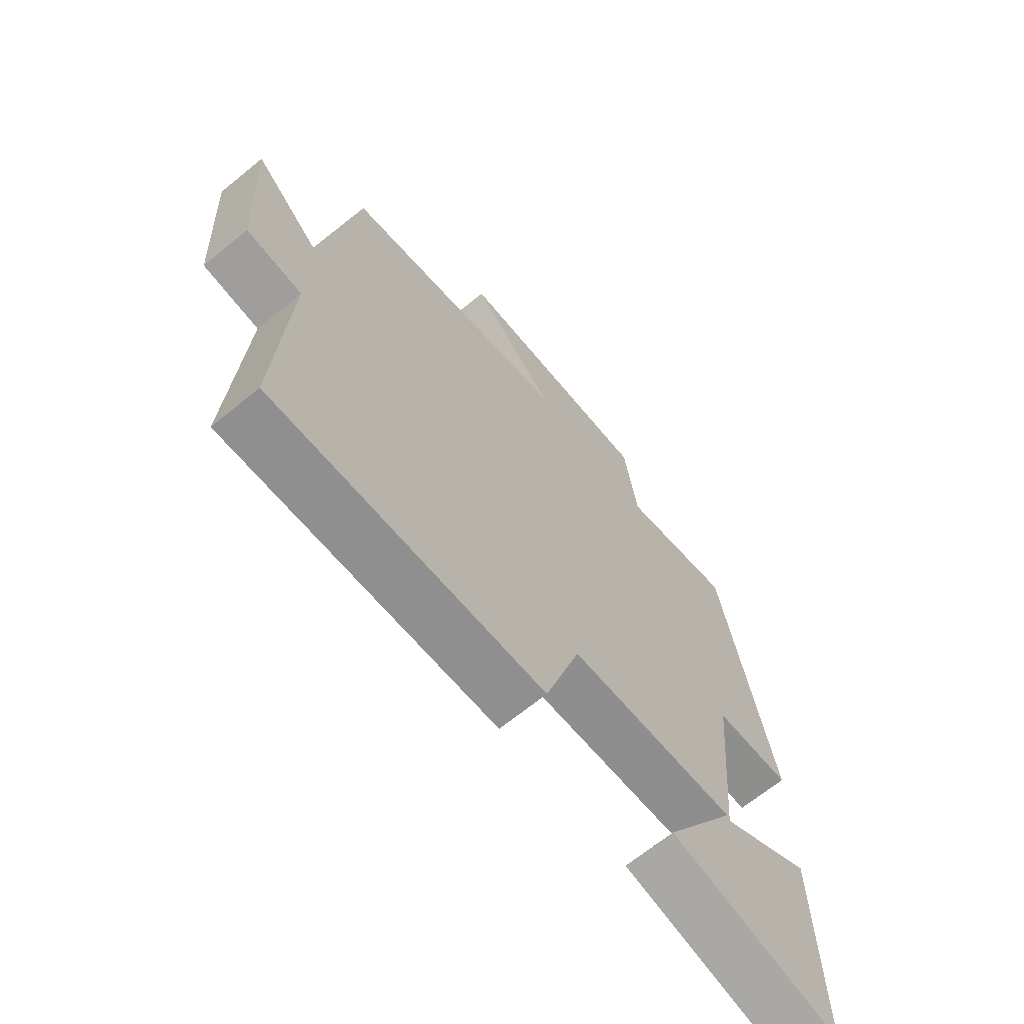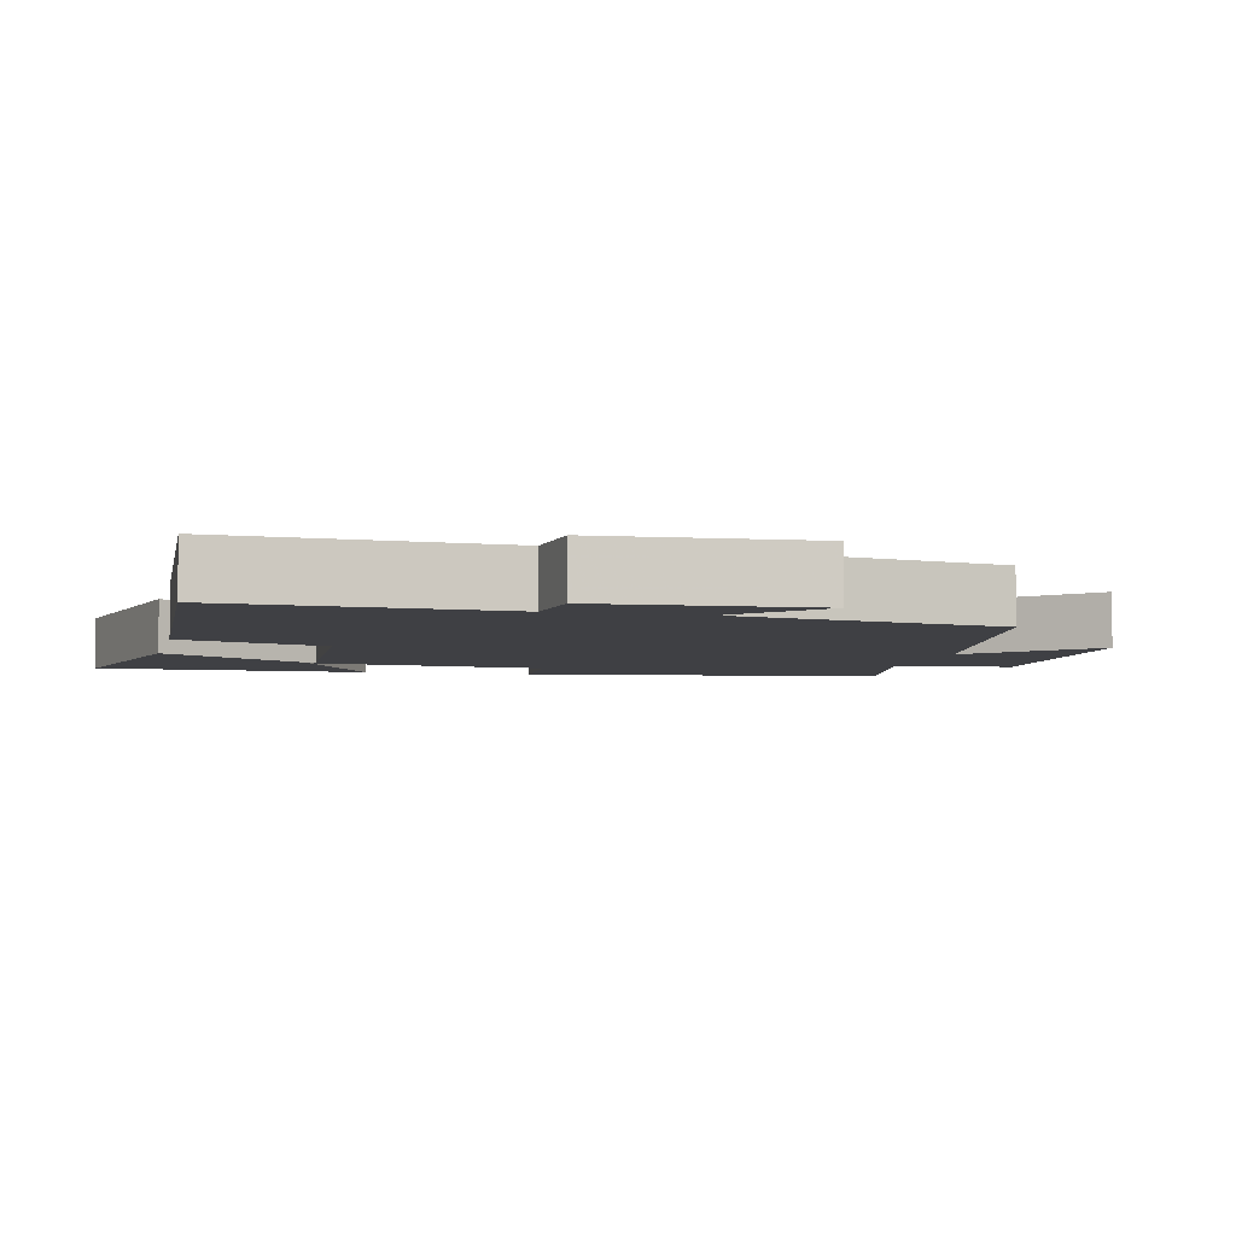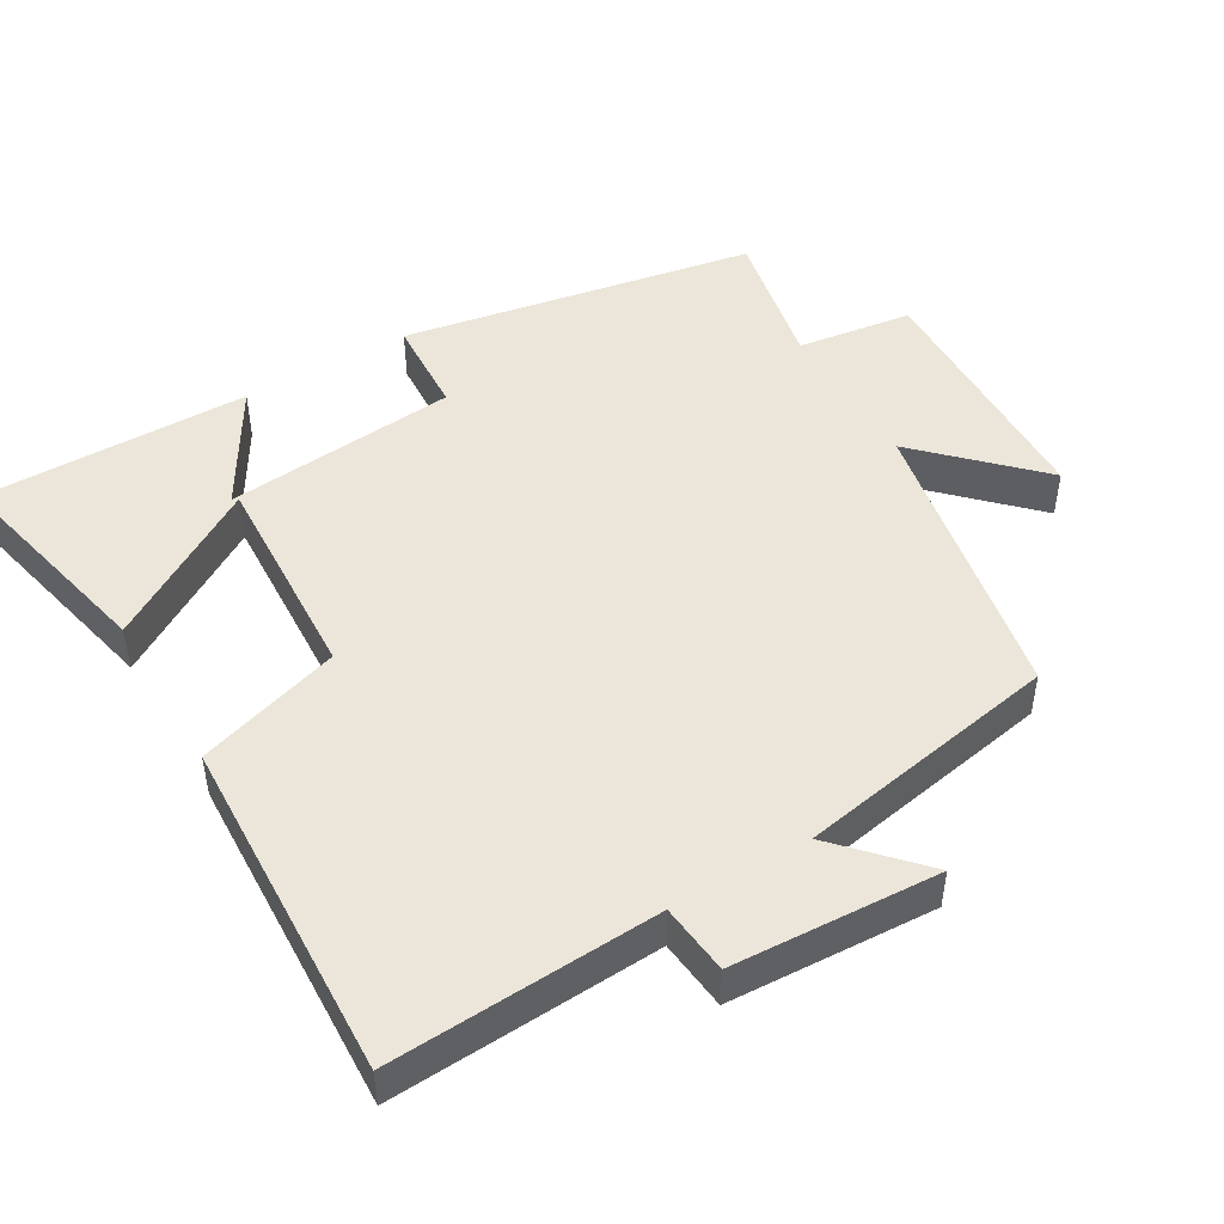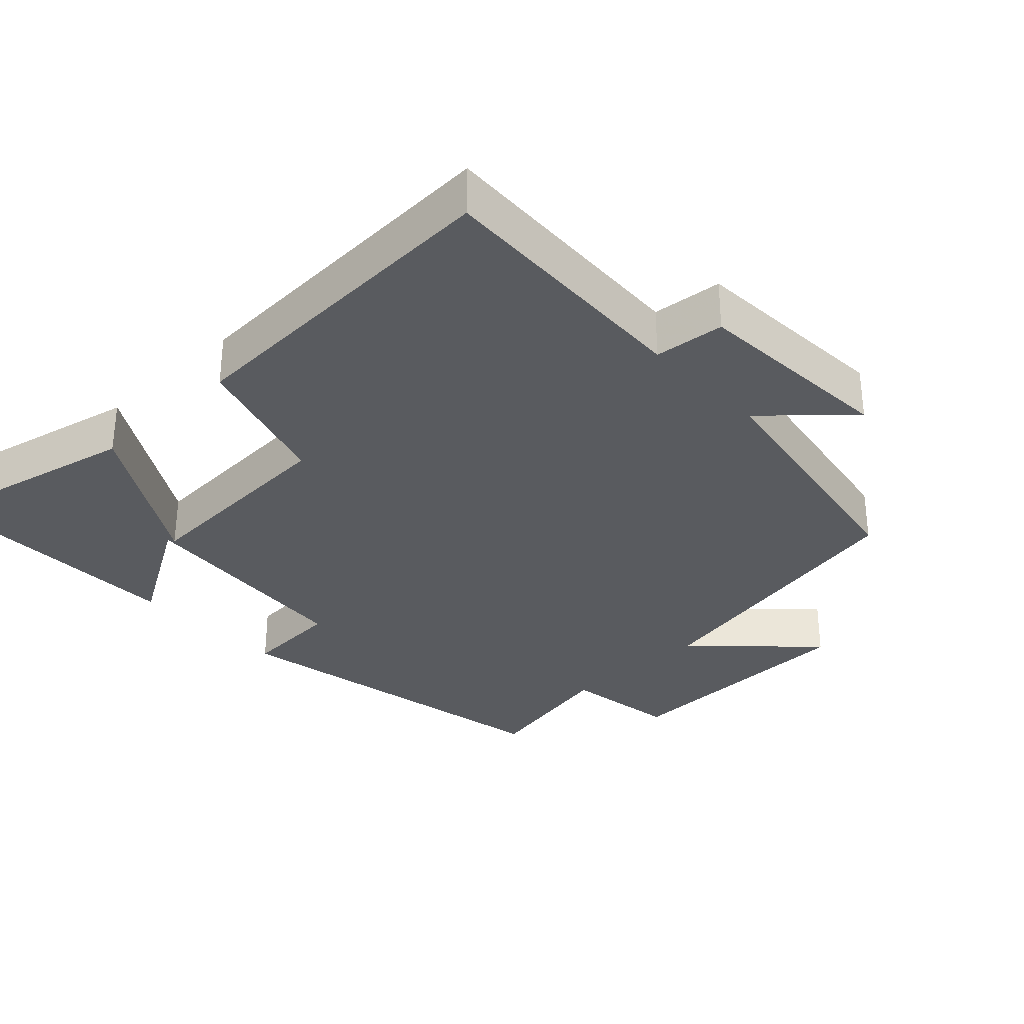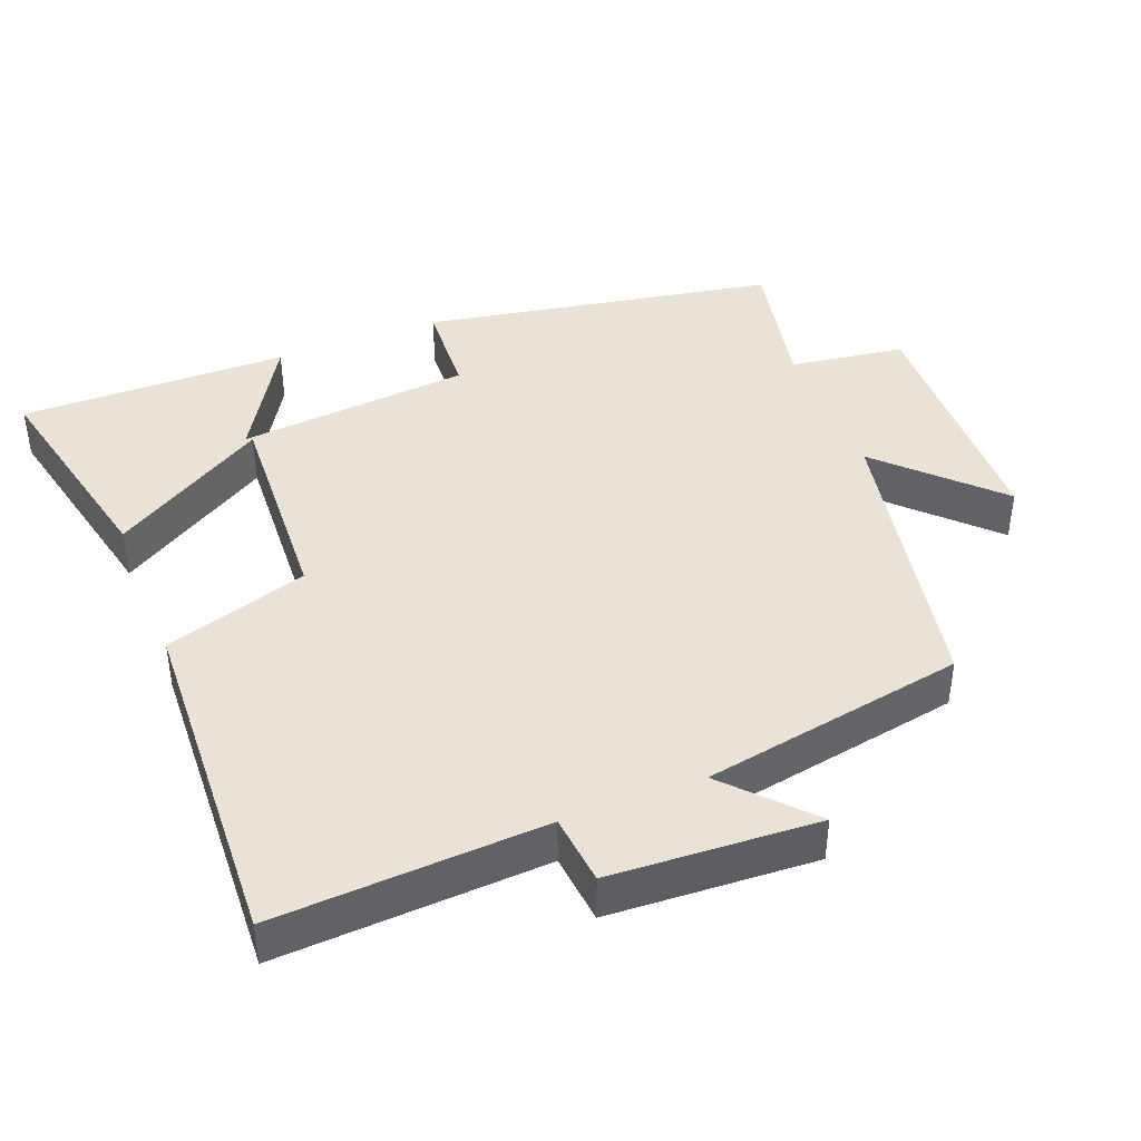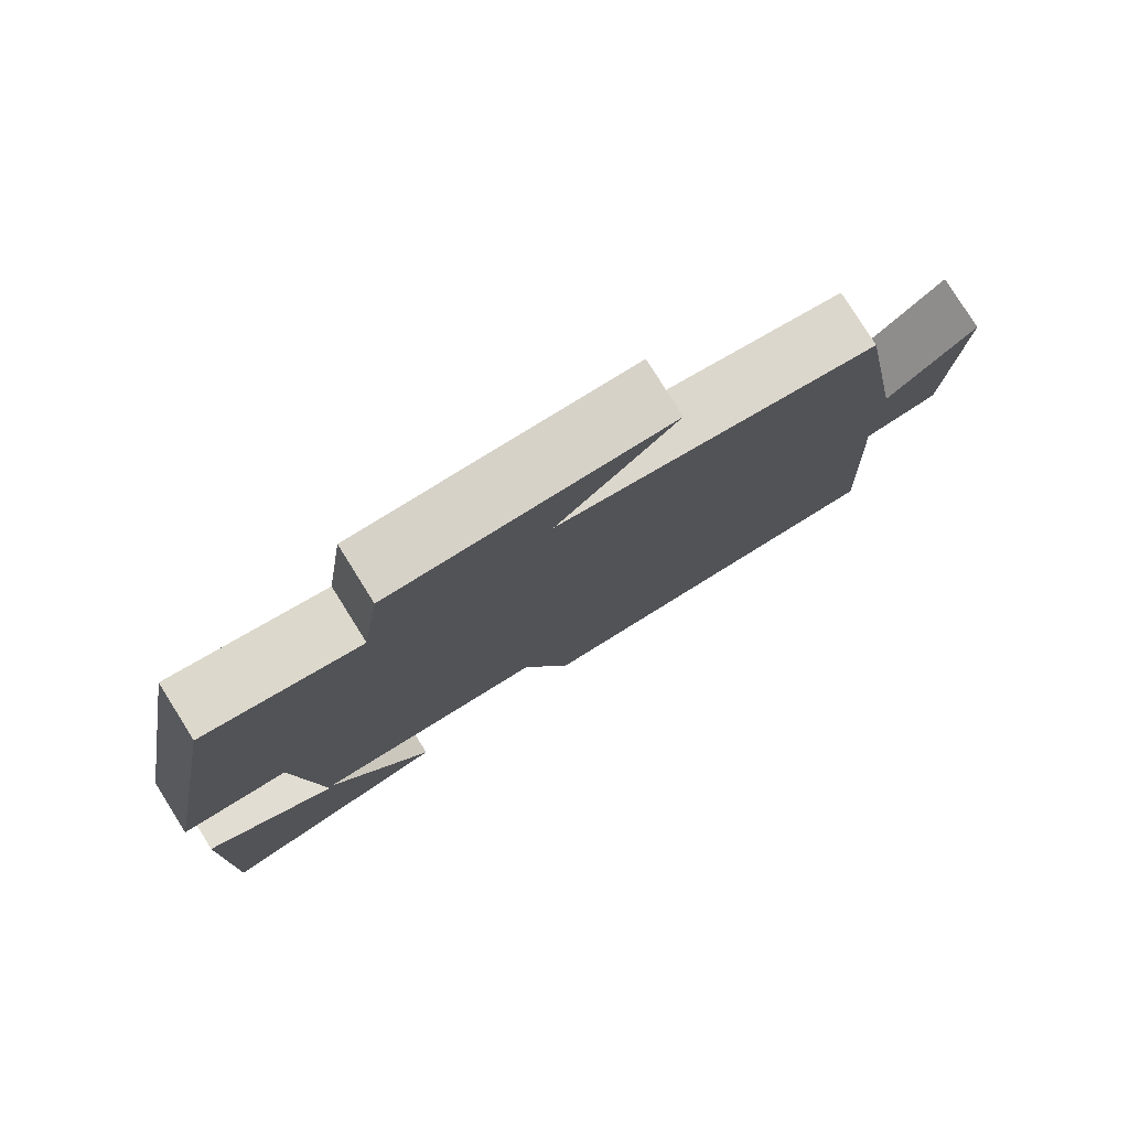
<metadata>
{"format":"obj","ext":"obj","renderer":"f3d","projection":"perspective","resolution":1024,"background":"white","views":[{"elev":-67.2,"azim":-50.7,"up":"+Z"},{"elev":-5.0,"azim":-103.3,"up":"+Y"},{"elev":47.7,"azim":-120.6,"up":"+Y"},{"elev":-32.0,"azim":-136.5,"up":"+Y"},{"elev":41.8,"azim":-111.5,"up":"+Y"},{"elev":79.1,"azim":147.9,"up":"+Z"}]}
</metadata>
<code>
v -0.434 0.07 0.419
v -0.02 0.07 0.5
v -0.173 0.07 0.652
v 0.185 0.07 0.662
v 0.208 0.07 0.5
v 0.409 0.07 0.541
v 0.5 0.07 0.045
v 0.363 0.07 0.037
v 0.333 0.07 -0.291
v 0.5 0.07 -0.191
v 0.504 0.07 -0.569
v 0.196 0.07 -0.5
v 0.329 0.07 -0.282
v 0.027 0.07 -0.298
v -0.036 0.07 -0.5
v -0.52 0.07 -0.522
v -0.5 0.07 -0.145
v -0.599 0.07 -0.135
v -0.615 0.07 0.155
v -0.5 0.07 0.049
v -0.434 0 0.419
v -0.02 0 0.5
v -0.173 0 0.652
v 0.185 0 0.662
v 0.208 0 0.5
v 0.409 0 0.541
v 0.5 0 0.045
v 0.363 0 0.037
v 0.333 0 -0.291
v 0.5 0 -0.191
v 0.504 0 -0.569
v 0.196 0 -0.5
v 0.329 0 -0.282
v 0.027 0 -0.298
v -0.036 0 -0.5
v -0.52 0 -0.522
v -0.5 0 -0.145
v -0.599 0 -0.135
v -0.615 0 0.155
v -0.5 0 0.049
f 17 18 19 20
f 17 20 1 2
f 14 15 16 17
f 13 14 17 2
f 9 10 11 12
f 9 12 13
f 8 9 13
f 5 6 7 8
f 5 8 13 2
f 2 3 4 5
f 40 39 38 37
f 22 21 40 37
f 37 36 35 34
f 22 37 34 33
f 32 31 30 29
f 33 32 29
f 33 29 28
f 28 27 26 25
f 22 33 28 25
f 25 24 23 22
f 1 21 22 2
f 2 22 23 3
f 3 23 24 4
f 4 24 25 5
f 5 25 26 6
f 6 26 27 7
f 7 27 28 8
f 8 28 29 9
f 9 29 30 10
f 10 30 31 11
f 11 31 32 12
f 12 32 33 13
f 13 33 34 14
f 14 34 35 15
f 15 35 36 16
f 16 36 37 17
f 17 37 38 18
f 18 38 39 19
f 19 39 40 20
f 20 40 21 1

</code>
